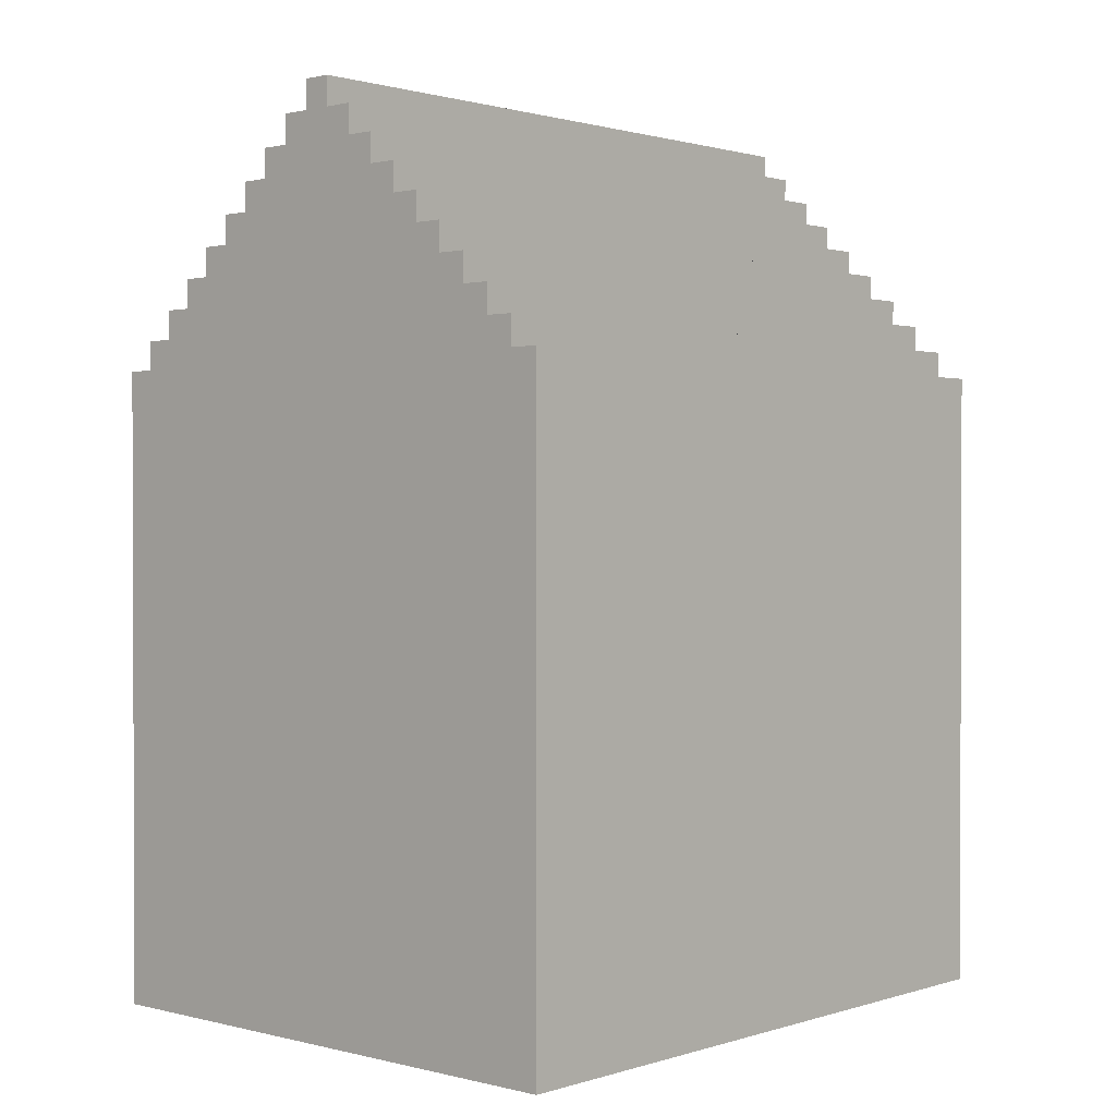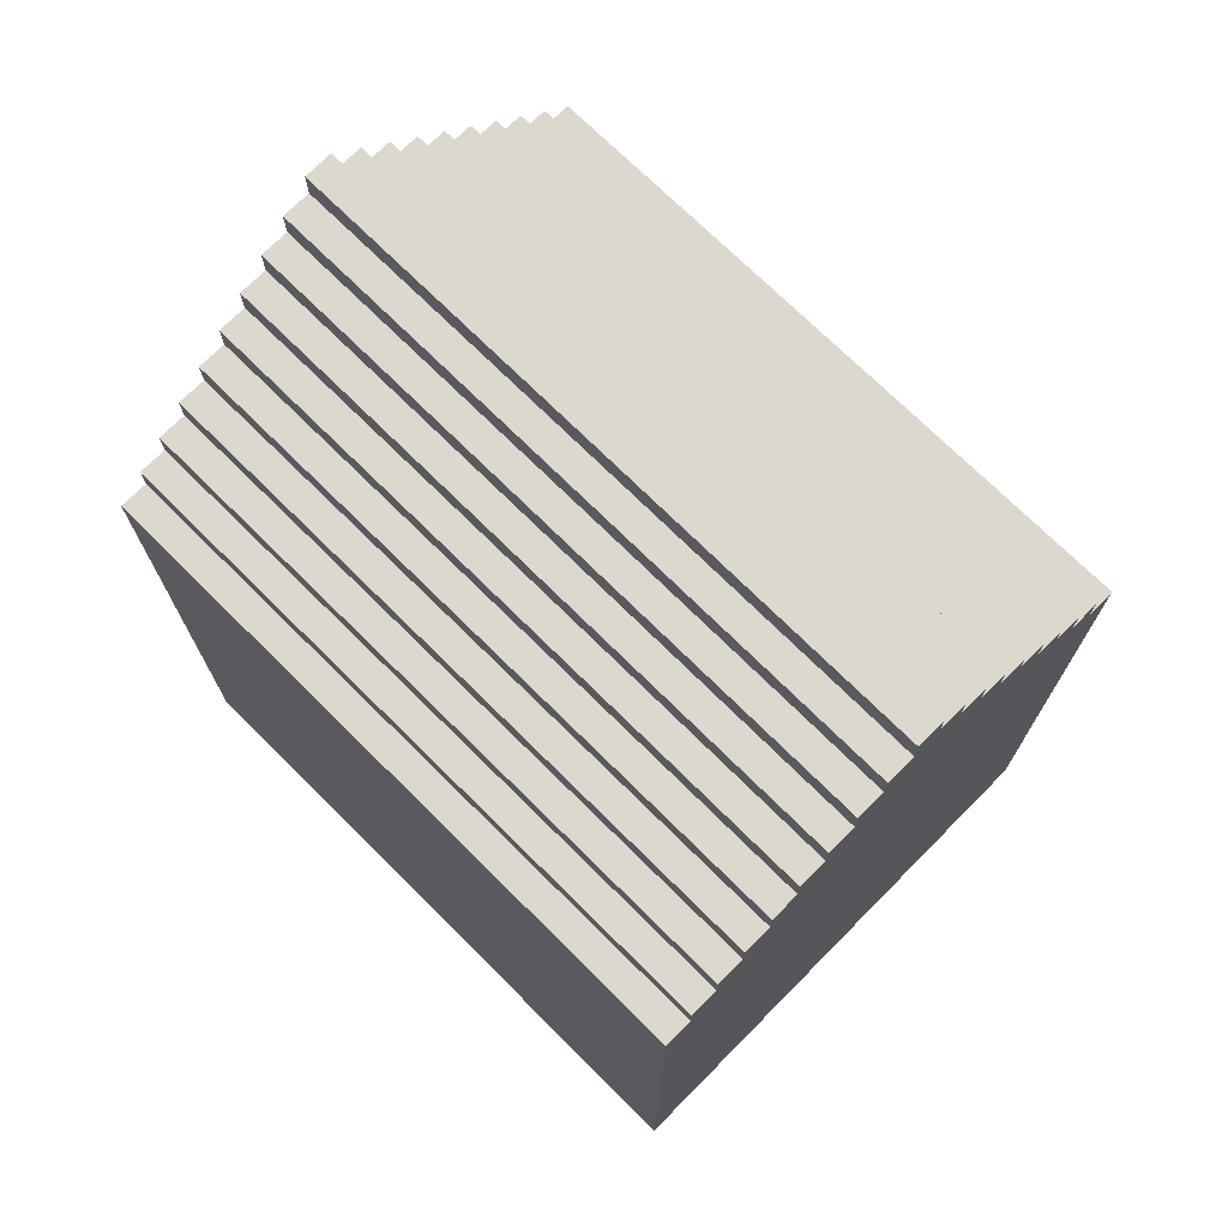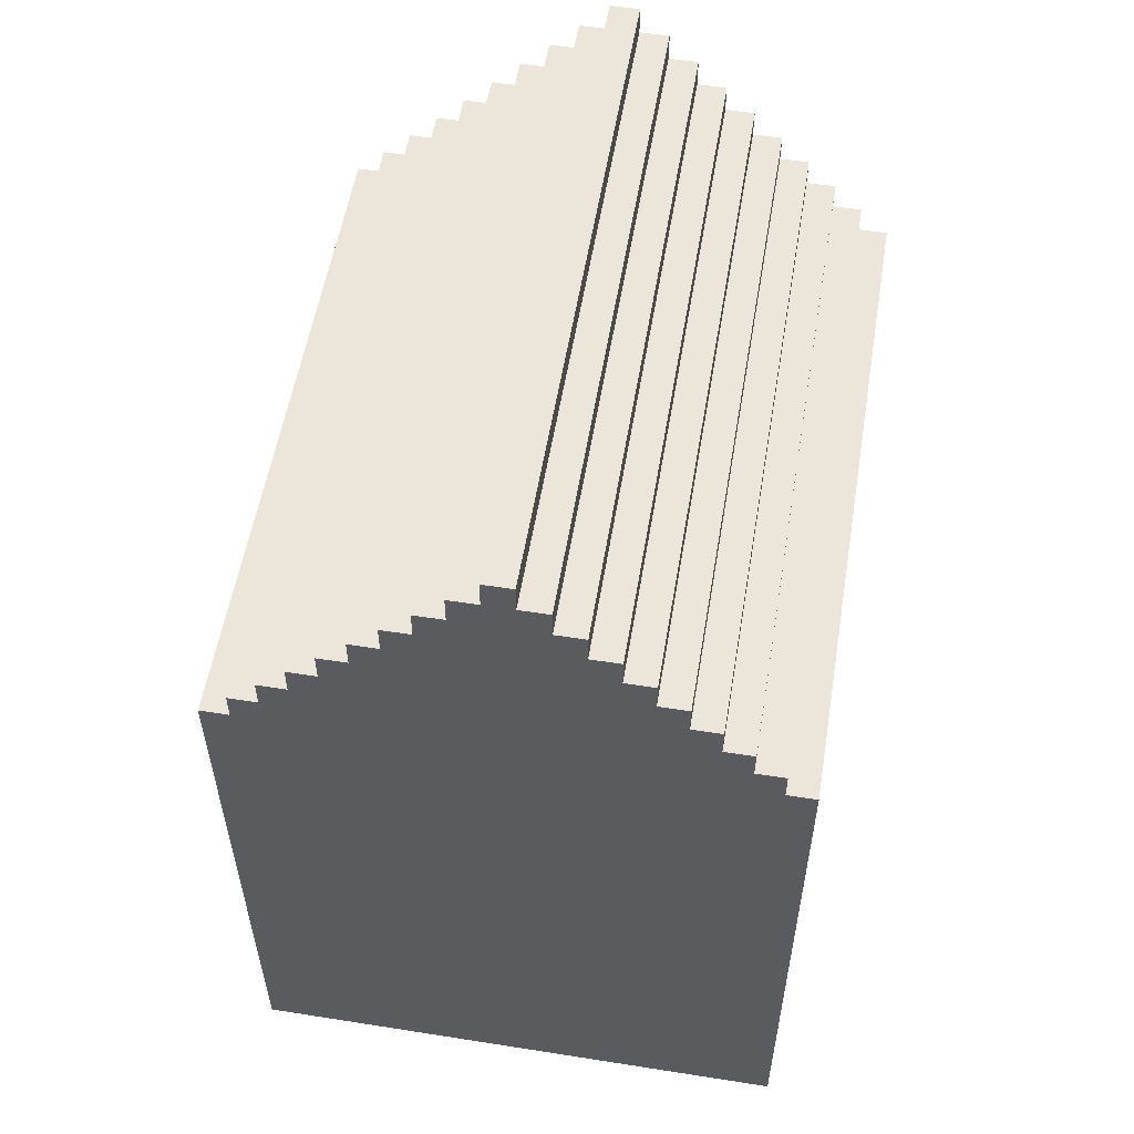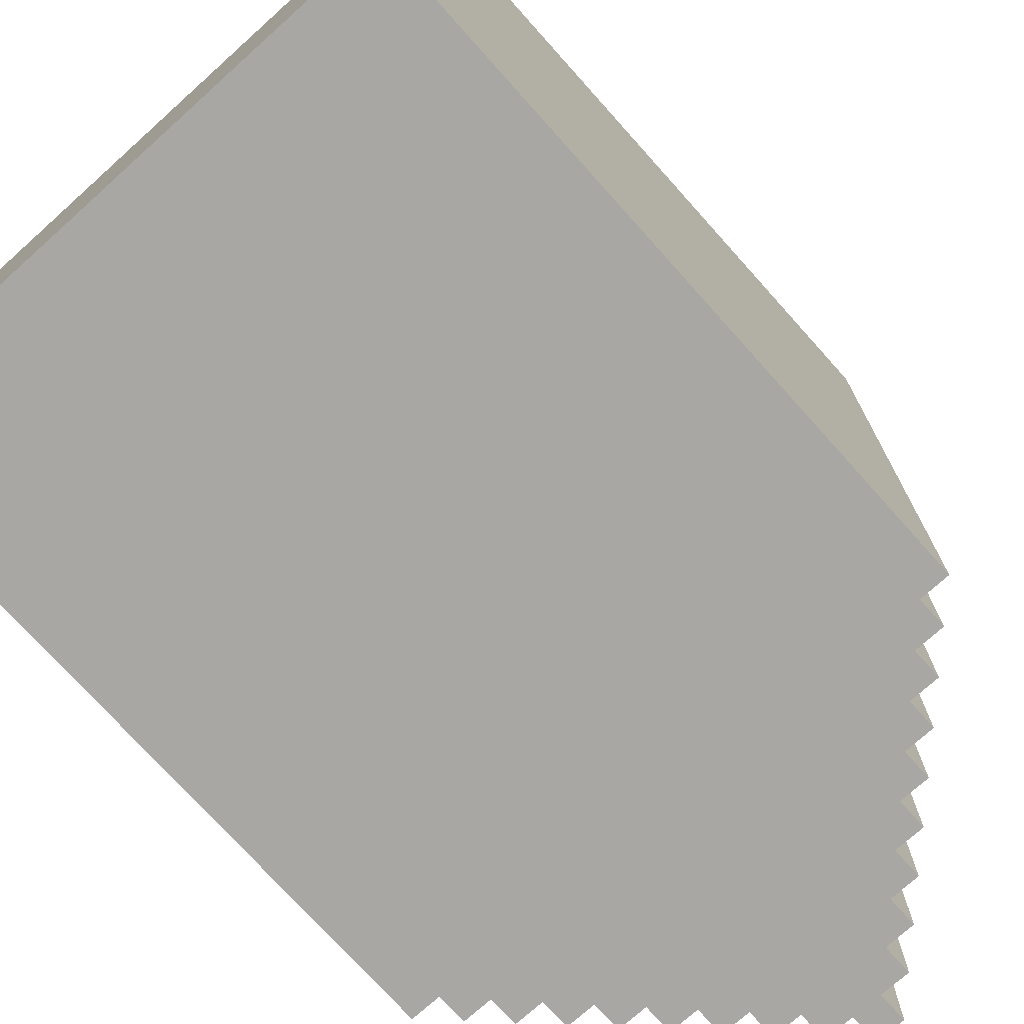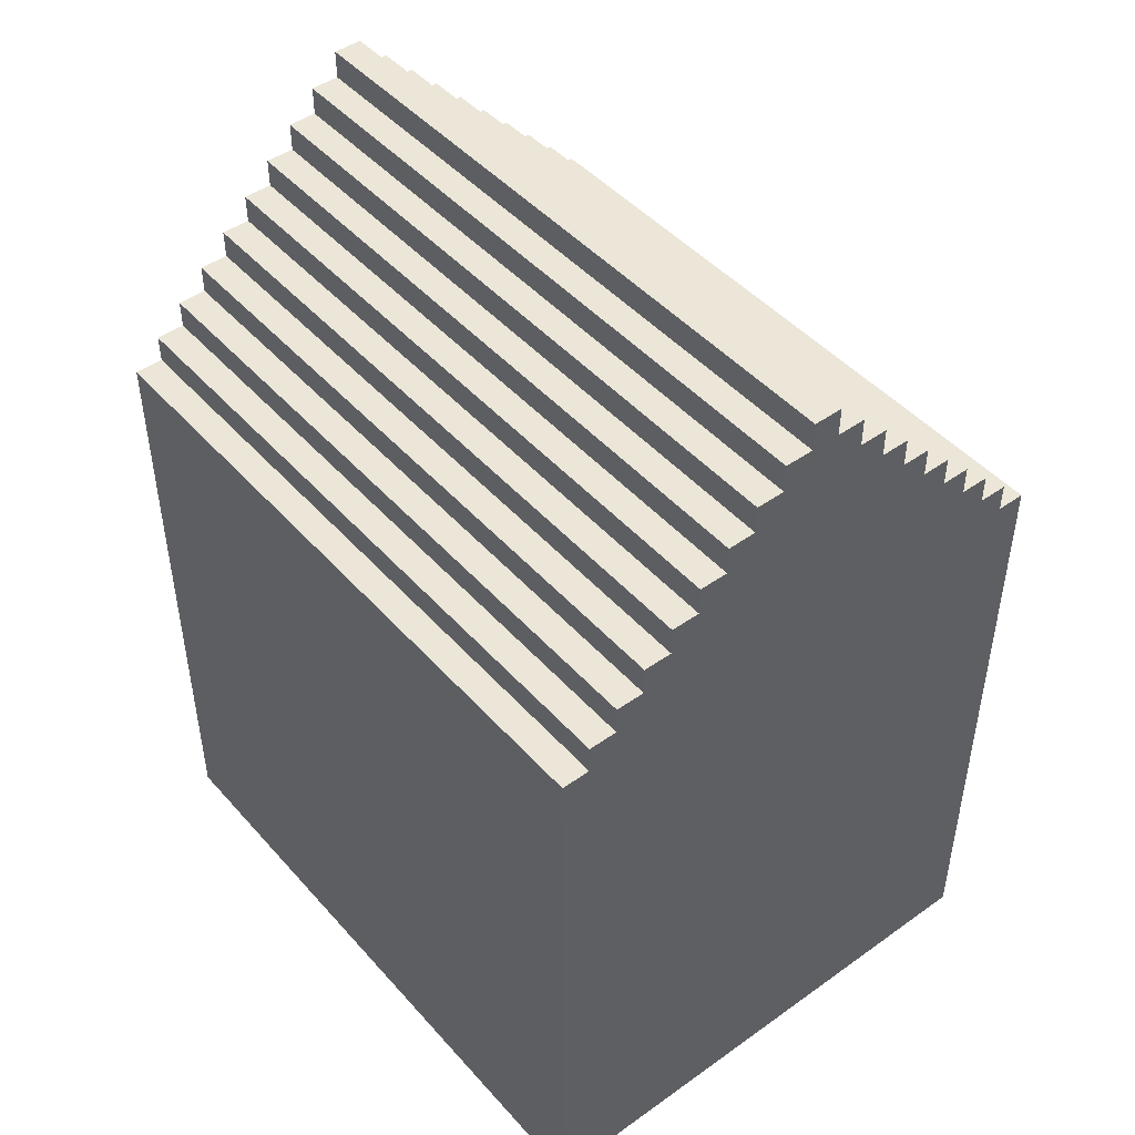
<metadata>
{"format":"obj","ext":"obj","renderer":"f3d","projection":"perspective","resolution":1024,"background":"white","views":[{"elev":1.1,"azim":-138.0,"up":"+Y"},{"elev":72.5,"azim":-45.2,"up":"+Y"},{"elev":55.4,"azim":9.4,"up":"+Y"},{"elev":-74.4,"azim":41.9,"up":"+Z"},{"elev":46.5,"azim":141.0,"up":"+Y"}]}
</metadata>
<code>
o
v -3.2 0 -0.9
v -3.2 0 -3.2
v -3.2 2.2 -0.9
v -3.2 2.2 -3.2
v -3.1 2.2 -0.9
v -3.1 2.2 -1.1
v -3.1 2.2 -3
v -3.1 2.2 -3.2
v -3.1 2.3 -0.9
v -3.1 2.3 -1.1
v -3.1 2.3 -3
v -3.1 2.3 -3.2
v -3 2.3 -0.9
v -3 2.3 -1.1
v -3 2.3 -3
v -3 2.3 -3.2
v -3 2.4 -0.9
v -3 2.4 -1.1
v -3 2.4 -3
v -3 2.4 -3.2
v -2.9 2.4 -0.9
v -2.9 2.4 -1.1
v -2.9 2.4 -3
v -2.9 2.4 -3.2
v -2.9 2.5 -0.9
v -2.9 2.5 -1.1
v -2.9 2.5 -3
v -2.9 2.5 -3.2
v -2.8 2.5 -0.9
v -2.8 2.5 -1.1
v -2.8 2.5 -3
v -2.8 2.5 -3.2
v -2.8 2.6 -0.9
v -2.8 2.6 -1.1
v -2.8 2.6 -3
v -2.8 2.6 -3.2
v -2.7 2.6 -0.9
v -2.7 2.6 -1.1
v -2.7 2.6 -3
v -2.7 2.6 -3.2
v -2.7 2.7 -0.9
v -2.7 2.7 -1.1
v -2.7 2.7 -3
v -2.7 2.7 -3.2
v -2.6 2.7 -0.9
v -2.6 2.7 -1.1
v -2.6 2.7 -3
v -2.6 2.7 -3.2
v -2.6 2.8 -0.9
v -2.6 2.8 -1.1
v -2.6 2.8 -3
v -2.6 2.8 -3.2
v -2.5 2.8 -0.9
v -2.5 2.8 -1.1
v -2.5 2.8 -3
v -2.5 2.8 -3.2
v -2.5 2.9 -0.9
v -2.5 2.9 -1.1
v -2.5 2.9 -3
v -2.5 2.9 -3.2
v -2.4 2.9 -0.9
v -2.4 2.9 -1.1
v -2.4 2.9 -3
v -2.4 2.9 -3.2
v -2.4 3 -0.9
v -2.4 3 -1.1
v -2.4 3 -3
v -2.4 3 -3.2
v -2.3 3 -0.9
v -2.3 3 -1.1
v -2.3 3 -3
v -2.3 3 -3.2
v -2.3 3.1 -0.9
v -2.3 3.1 -1.1
v -2.3 3.1 -3
v -2.3 3.1 -3.2
v -2.2 3 -0.9
v -2.2 3 -1.1
v -2.2 3 -3
v -2.2 3 -3.2
v -2.2 3.1 -0.9
v -2.2 3.1 -1.1
v -2.2 3.1 -3
v -2.2 3.1 -3.2
v -2.1 2.9 -0.9
v -2.1 2.9 -1.1
v -2.1 2.9 -3
v -2.1 2.9 -3.2
v -2.1 3 -0.9
v -2.1 3 -1.1
v -2.1 3 -3
v -2.1 3 -3.2
v -2 2.8 -0.9
v -2 2.8 -1.1
v -2 2.8 -3
v -2 2.8 -3.2
v -2 2.9 -0.9
v -2 2.9 -1.1
v -2 2.9 -3
v -2 2.9 -3.2
v -1.9 2.7 -0.9
v -1.9 2.7 -1.1
v -1.9 2.7 -3
v -1.9 2.7 -3.2
v -1.9 2.8 -0.9
v -1.9 2.8 -1.1
v -1.9 2.8 -3
v -1.9 2.8 -3.2
v -1.8 2.6 -0.9
v -1.8 2.6 -1.1
v -1.8 2.6 -3
v -1.8 2.6 -3.2
v -1.8 2.7 -0.9
v -1.8 2.7 -1.1
v -1.8 2.7 -3
v -1.8 2.7 -3.2
v -1.7 2.5 -0.9
v -1.7 2.5 -1.1
v -1.7 2.5 -3
v -1.7 2.5 -3.2
v -1.7 2.6 -0.9
v -1.7 2.6 -1.1
v -1.7 2.6 -3
v -1.7 2.6 -3.2
v -1.6 2.4 -0.9
v -1.6 2.4 -1.1
v -1.6 2.4 -3
v -1.6 2.4 -3.2
v -1.6 2.5 -0.9
v -1.6 2.5 -1.1
v -1.6 2.5 -3
v -1.6 2.5 -3.2
v -1.5 2.3 -0.9
v -1.5 2.3 -1.1
v -1.5 2.3 -3
v -1.5 2.3 -3.2
v -1.5 2.4 -0.9
v -1.5 2.4 -1.1
v -1.5 2.4 -3
v -1.5 2.4 -3.2
v -1.4 2.2 -0.9
v -1.4 2.2 -1.1
v -1.4 2.2 -3
v -1.4 2.2 -3.2
v -1.4 2.3 -0.9
v -1.4 2.3 -1.1
v -1.4 2.3 -3
v -1.4 2.3 -3.2
v -1.3 0 -0.9
v -1.3 0 -3.2
v -1.3 2.2 -0.9
v -1.3 2.2 -3.2
v -3.2 0 -0.9
v -3.2 2.2 -0.9
v -3.1 2.2 -0.9
v -3.1 2.3 -0.9
v -3 2.3 -0.9
v -3 2.4 -0.9
v -2.9 2.4 -0.9
v -2.9 2.5 -0.9
v -2.8 2.5 -0.9
v -2.8 2.6 -0.9
v -2.7 2.6 -0.9
v -2.7 2.7 -0.9
v -2.6 2.7 -0.9
v -2.6 2.8 -0.9
v -2.5 2.8 -0.9
v -2.5 2.9 -0.9
v -2.4 2.9 -0.9
v -2.4 3 -0.9
v -2.3 3 -0.9
v -2.3 3.1 -0.9
v -2.2 3 -0.9
v -2.2 3.1 -0.9
v -2.1 2.9 -0.9
v -2.1 3 -0.9
v -2 2.8 -0.9
v -2 2.9 -0.9
v -1.9 2.7 -0.9
v -1.9 2.8 -0.9
v -1.8 2.6 -0.9
v -1.8 2.7 -0.9
v -1.7 2.5 -0.9
v -1.7 2.6 -0.9
v -1.6 2.4 -0.9
v -1.6 2.5 -0.9
v -1.5 2.3 -0.9
v -1.5 2.4 -0.9
v -1.4 2.2 -0.9
v -1.4 2.3 -0.9
v -1.3 0 -0.9
v -1.3 2.2 -0.9
v -3.2 0 -3.2
v -3.2 2.2 -3.2
v -3.1 2.2 -3.2
v -3.1 2.3 -3.2
v -3 2.3 -3.2
v -3 2.4 -3.2
v -2.9 2.4 -3.2
v -2.9 2.5 -3.2
v -2.8 2.5 -3.2
v -2.8 2.6 -3.2
v -2.7 2.6 -3.2
v -2.7 2.7 -3.2
v -2.6 2.7 -3.2
v -2.6 2.8 -3.2
v -2.5 2.8 -3.2
v -2.5 2.9 -3.2
v -2.4 2.9 -3.2
v -2.4 3 -3.2
v -2.3 3 -3.2
v -2.3 3.1 -3.2
v -2.2 3 -3.2
v -2.2 3.1 -3.2
v -2.1 2.9 -3.2
v -2.1 3 -3.2
v -2 2.8 -3.2
v -2 2.9 -3.2
v -1.9 2.7 -3.2
v -1.9 2.8 -3.2
v -1.8 2.6 -3.2
v -1.8 2.7 -3.2
v -1.7 2.5 -3.2
v -1.7 2.6 -3.2
v -1.6 2.4 -3.2
v -1.6 2.5 -3.2
v -1.5 2.3 -3.2
v -1.5 2.4 -3.2
v -1.4 2.2 -3.2
v -1.4 2.3 -3.2
v -1.3 0 -3.2
v -1.3 2.2 -3.2
v -3.2 0 -0.9
v -1.3 0 -0.9
v -3.2 0 -3.2
v -1.3 0 -3.2
v -3.2 2.2 -0.9
v -3.1 2.2 -0.9
v -1.4 2.2 -0.9
v -1.3 2.2 -0.9
v -3.1 2.2 -1.1
v -1.4 2.2 -1.1
v -3.1 2.2 -3
v -1.4 2.2 -3
v -3.2 2.2 -3.2
v -3.1 2.2 -3.2
v -1.4 2.2 -3.2
v -1.3 2.2 -3.2
v -3.1 2.3 -0.9
v -3 2.3 -0.9
v -1.5 2.3 -0.9
v -1.4 2.3 -0.9
v -3.1 2.3 -1.1
v -3 2.3 -1.1
v -1.5 2.3 -1.1
v -1.4 2.3 -1.1
v -3.1 2.3 -3
v -3 2.3 -3
v -1.5 2.3 -3
v -1.4 2.3 -3
v -3.1 2.3 -3.2
v -3 2.3 -3.2
v -1.5 2.3 -3.2
v -1.4 2.3 -3.2
v -3 2.4 -0.9
v -2.9 2.4 -0.9
v -1.6 2.4 -0.9
v -1.5 2.4 -0.9
v -3 2.4 -1.1
v -2.9 2.4 -1.1
v -1.6 2.4 -1.1
v -1.5 2.4 -1.1
v -3 2.4 -3
v -2.9 2.4 -3
v -1.6 2.4 -3
v -1.5 2.4 -3
v -3 2.4 -3.2
v -2.9 2.4 -3.2
v -1.6 2.4 -3.2
v -1.5 2.4 -3.2
v -2.9 2.5 -0.9
v -2.8 2.5 -0.9
v -1.7 2.5 -0.9
v -1.6 2.5 -0.9
v -2.9 2.5 -1.1
v -2.8 2.5 -1.1
v -1.7 2.5 -1.1
v -1.6 2.5 -1.1
v -2.9 2.5 -3
v -2.8 2.5 -3
v -1.7 2.5 -3
v -1.6 2.5 -3
v -2.9 2.5 -3.2
v -2.8 2.5 -3.2
v -1.7 2.5 -3.2
v -1.6 2.5 -3.2
v -2.8 2.6 -0.9
v -2.7 2.6 -0.9
v -1.8 2.6 -0.9
v -1.7 2.6 -0.9
v -2.8 2.6 -1.1
v -2.7 2.6 -1.1
v -1.8 2.6 -1.1
v -1.7 2.6 -1.1
v -2.8 2.6 -3
v -2.7 2.6 -3
v -1.8 2.6 -3
v -1.7 2.6 -3
v -2.8 2.6 -3.2
v -2.7 2.6 -3.2
v -1.8 2.6 -3.2
v -1.7 2.6 -3.2
v -2.7 2.7 -0.9
v -2.6 2.7 -0.9
v -1.9 2.7 -0.9
v -1.8 2.7 -0.9
v -2.7 2.7 -1.1
v -2.6 2.7 -1.1
v -1.9 2.7 -1.1
v -1.8 2.7 -1.1
v -2.7 2.7 -3
v -2.6 2.7 -3
v -1.9 2.7 -3
v -1.8 2.7 -3
v -2.7 2.7 -3.2
v -2.6 2.7 -3.2
v -1.9 2.7 -3.2
v -1.8 2.7 -3.2
v -2.6 2.8 -0.9
v -2.5 2.8 -0.9
v -2 2.8 -0.9
v -1.9 2.8 -0.9
v -2.6 2.8 -1.1
v -2.5 2.8 -1.1
v -2 2.8 -1.1
v -1.9 2.8 -1.1
v -2.6 2.8 -3
v -2.5 2.8 -3
v -2 2.8 -3
v -1.9 2.8 -3
v -2.6 2.8 -3.2
v -2.5 2.8 -3.2
v -2 2.8 -3.2
v -1.9 2.8 -3.2
v -2.5 2.9 -0.9
v -2.4 2.9 -0.9
v -2.1 2.9 -0.9
v -2 2.9 -0.9
v -2.5 2.9 -1.1
v -2.4 2.9 -1.1
v -2.1 2.9 -1.1
v -2 2.9 -1.1
v -2.5 2.9 -3
v -2.4 2.9 -3
v -2.1 2.9 -3
v -2 2.9 -3
v -2.5 2.9 -3.2
v -2.4 2.9 -3.2
v -2.1 2.9 -3.2
v -2 2.9 -3.2
v -2.4 3 -0.9
v -2.3 3 -0.9
v -2.2 3 -0.9
v -2.1 3 -0.9
v -2.4 3 -1.1
v -2.3 3 -1.1
v -2.2 3 -1.1
v -2.1 3 -1.1
v -2.4 3 -3
v -2.3 3 -3
v -2.2 3 -3
v -2.1 3 -3
v -2.4 3 -3.2
v -2.3 3 -3.2
v -2.2 3 -3.2
v -2.1 3 -3.2
v -2.3 3.1 -0.9
v -2.2 3.1 -0.9
v -2.3 3.1 -1.1
v -2.2 3.1 -1.1
v -2.3 3.1 -3
v -2.2 3.1 -3
v -2.3 3.1 -3.2
v -2.2 3.1 -3.2
f 3 2 1
f 4 2 3
f 9 6 5
f 10 7 6
f 10 6 9
f 11 8 7
f 11 7 10
f 12 8 11
f 17 14 13
f 18 15 14
f 18 14 17
f 19 16 15
f 19 15 18
f 20 16 19
f 25 22 21
f 26 23 22
f 26 22 25
f 27 24 23
f 27 23 26
f 28 24 27
f 33 30 29
f 34 31 30
f 34 30 33
f 35 32 31
f 35 31 34
f 36 32 35
f 41 38 37
f 42 39 38
f 42 38 41
f 43 40 39
f 43 39 42
f 44 40 43
f 49 46 45
f 50 47 46
f 50 46 49
f 51 48 47
f 51 47 50
f 52 48 51
f 57 54 53
f 58 55 54
f 58 54 57
f 59 56 55
f 59 55 58
f 60 56 59
f 65 62 61
f 66 63 62
f 66 62 65
f 67 64 63
f 67 63 66
f 68 64 67
f 73 70 69
f 74 71 70
f 74 70 73
f 75 72 71
f 75 71 74
f 76 72 75
f 77 78 81
f 78 79 82
f 81 78 82
f 79 80 83
f 82 79 83
f 83 80 84
f 85 86 89
f 86 87 90
f 89 86 90
f 87 88 91
f 90 87 91
f 91 88 92
f 93 94 97
f 94 95 98
f 97 94 98
f 95 96 99
f 98 95 99
f 99 96 100
f 101 102 105
f 102 103 106
f 105 102 106
f 103 104 107
f 106 103 107
f 107 104 108
f 109 110 113
f 110 111 114
f 113 110 114
f 111 112 115
f 114 111 115
f 115 112 116
f 117 118 121
f 118 119 122
f 121 118 122
f 119 120 123
f 122 119 123
f 123 120 124
f 125 126 129
f 126 127 130
f 129 126 130
f 127 128 131
f 130 127 131
f 131 128 132
f 133 134 137
f 134 135 138
f 137 134 138
f 135 136 139
f 138 135 139
f 139 136 140
f 141 142 145
f 142 143 146
f 145 142 146
f 143 144 147
f 146 143 147
f 147 144 148
f 149 150 151
f 151 150 152
f 155 154 153
f 157 156 155
f 159 158 157
f 161 160 159
f 163 162 161
f 165 164 163
f 167 166 165
f 169 168 167
f 171 170 169
f 173 171 169
f 173 172 171
f 174 172 173
f 175 169 167
f 175 173 169
f 176 173 175
f 177 167 165
f 177 175 167
f 178 175 177
f 179 165 163
f 179 177 165
f 180 177 179
f 181 163 161
f 181 179 163
f 182 179 181
f 183 161 159
f 183 181 161
f 184 181 183
f 185 159 157
f 185 183 159
f 186 183 185
f 187 157 155
f 187 185 157
f 188 185 187
f 189 155 153
f 189 187 155
f 190 187 189
f 191 189 153
f 192 189 191
f 193 194 195
f 195 196 197
f 197 198 199
f 199 200 201
f 201 202 203
f 203 204 205
f 205 206 207
f 207 208 209
f 209 210 211
f 209 211 213
f 211 212 213
f 213 212 214
f 207 209 215
f 209 213 215
f 215 213 216
f 205 207 217
f 207 215 217
f 217 215 218
f 203 205 219
f 205 217 219
f 219 217 220
f 201 203 221
f 203 219 221
f 221 219 222
f 199 201 223
f 201 221 223
f 223 221 224
f 197 199 225
f 199 223 225
f 225 223 226
f 195 197 227
f 197 225 227
f 227 225 228
f 193 195 229
f 195 227 229
f 229 227 230
f 193 229 231
f 231 229 232
f 235 234 233
f 236 234 235
f 237 238 241
f 239 240 242
f 237 241 243
f 242 240 244
f 237 243 245
f 245 243 246
f 244 240 247
f 247 240 248
f 249 250 253
f 253 250 254
f 251 252 255
f 255 252 256
f 253 254 257
f 257 254 258
f 255 256 259
f 259 256 260
f 257 258 261
f 261 258 262
f 259 260 263
f 263 260 264
f 265 266 269
f 269 266 270
f 267 268 271
f 271 268 272
f 269 270 273
f 273 270 274
f 271 272 275
f 275 272 276
f 273 274 277
f 277 274 278
f 275 276 279
f 279 276 280
f 281 282 285
f 285 282 286
f 283 284 287
f 287 284 288
f 285 286 289
f 289 286 290
f 287 288 291
f 291 288 292
f 289 290 293
f 293 290 294
f 291 292 295
f 295 292 296
f 297 298 301
f 301 298 302
f 299 300 303
f 303 300 304
f 301 302 305
f 305 302 306
f 303 304 307
f 307 304 308
f 305 306 309
f 309 306 310
f 307 308 311
f 311 308 312
f 313 314 317
f 317 314 318
f 315 316 319
f 319 316 320
f 317 318 321
f 321 318 322
f 319 320 323
f 323 320 324
f 321 322 325
f 325 322 326
f 323 324 327
f 327 324 328
f 329 330 333
f 333 330 334
f 331 332 335
f 335 332 336
f 333 334 337
f 337 334 338
f 335 336 339
f 339 336 340
f 337 338 341
f 341 338 342
f 339 340 343
f 343 340 344
f 345 346 349
f 349 346 350
f 347 348 351
f 351 348 352
f 349 350 353
f 353 350 354
f 351 352 355
f 355 352 356
f 353 354 357
f 357 354 358
f 355 356 359
f 359 356 360
f 361 362 365
f 365 362 366
f 363 364 367
f 367 364 368
f 365 366 369
f 369 366 370
f 367 368 371
f 371 368 372
f 369 370 373
f 373 370 374
f 371 372 375
f 375 372 376
f 377 378 379
f 379 378 380
f 379 380 381
f 381 380 382
f 381 382 383
f 383 382 384

</code>
